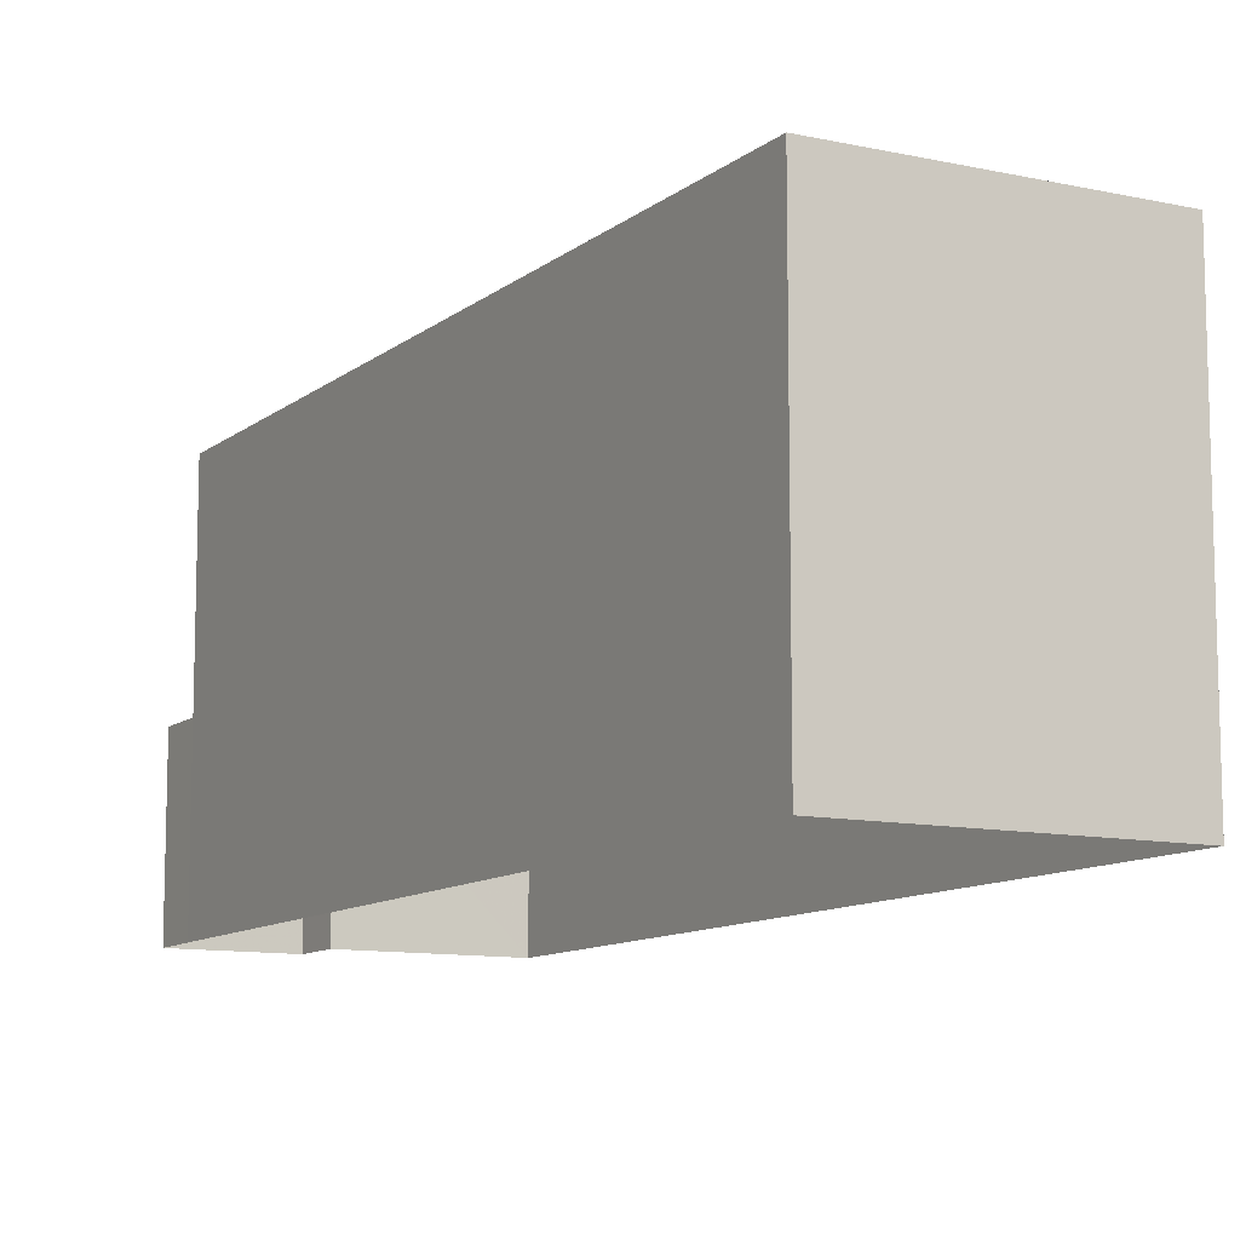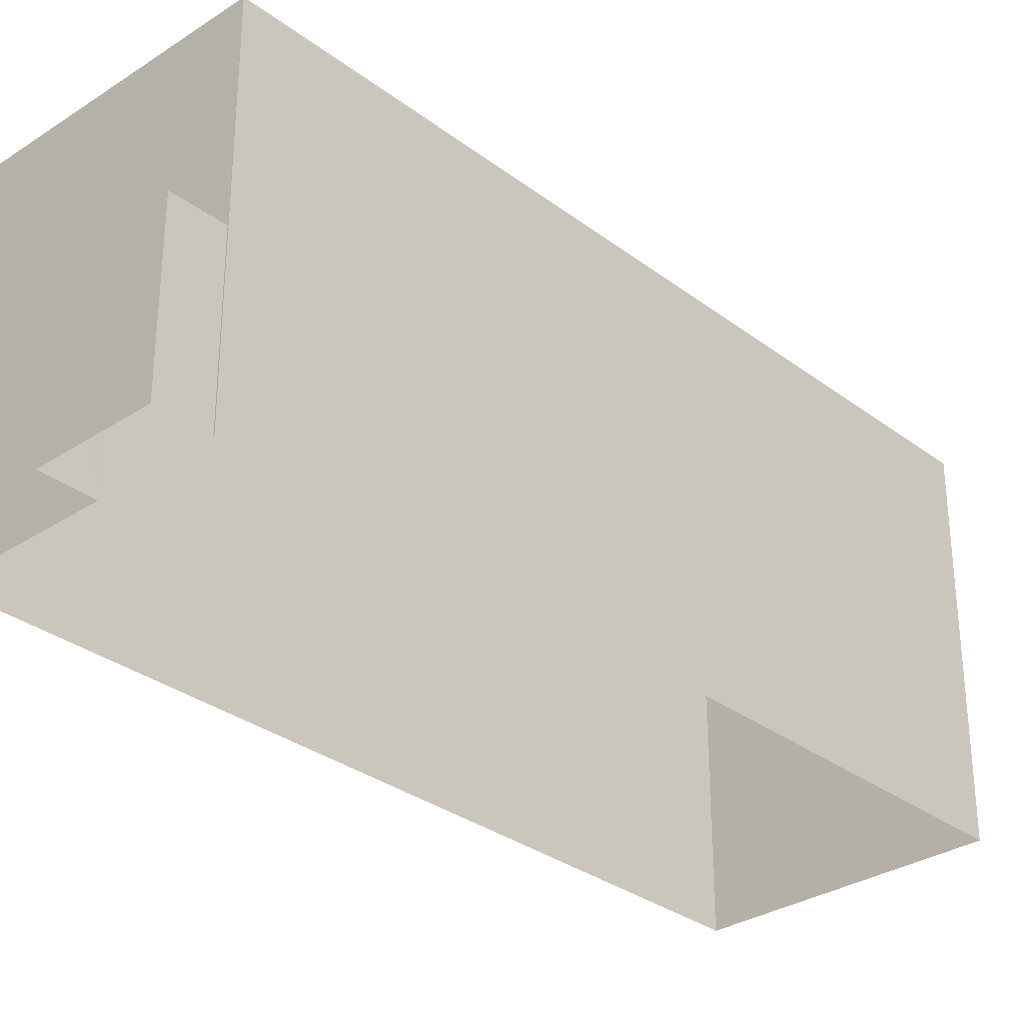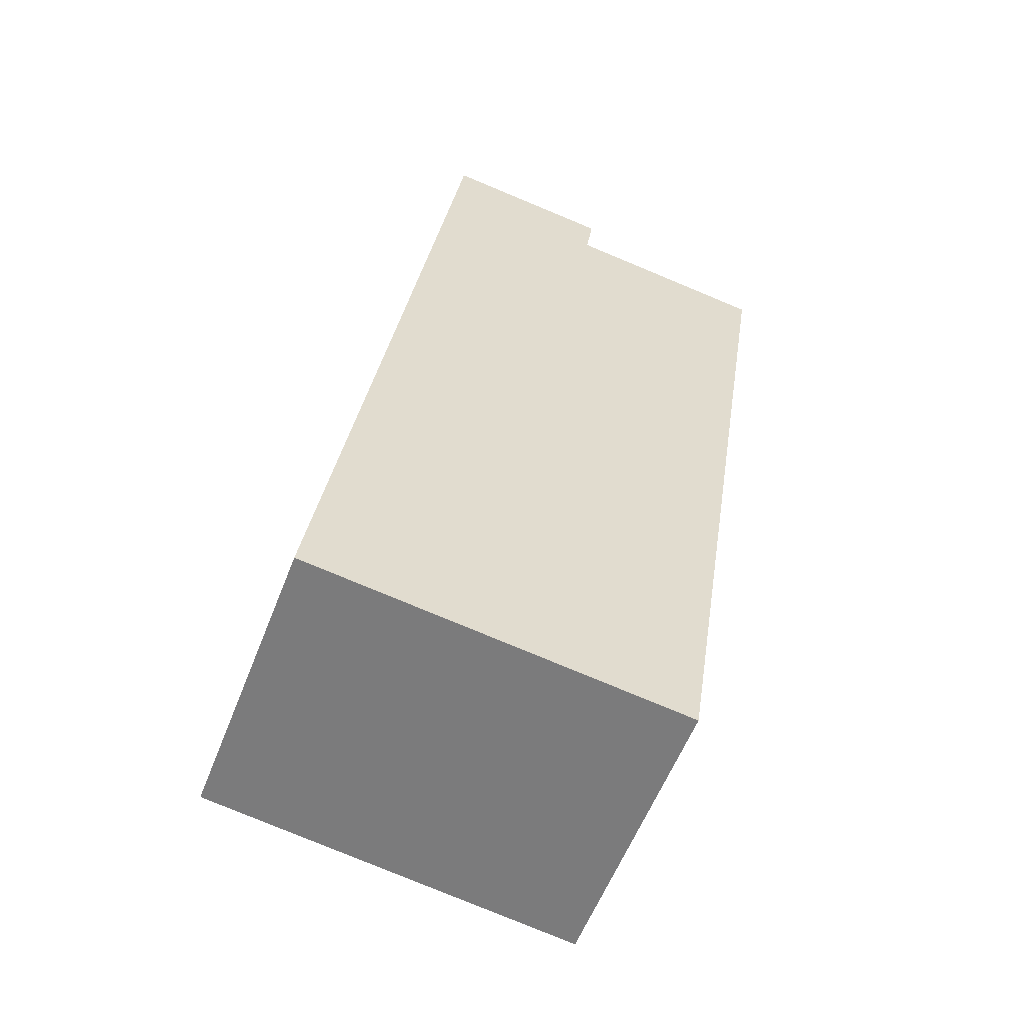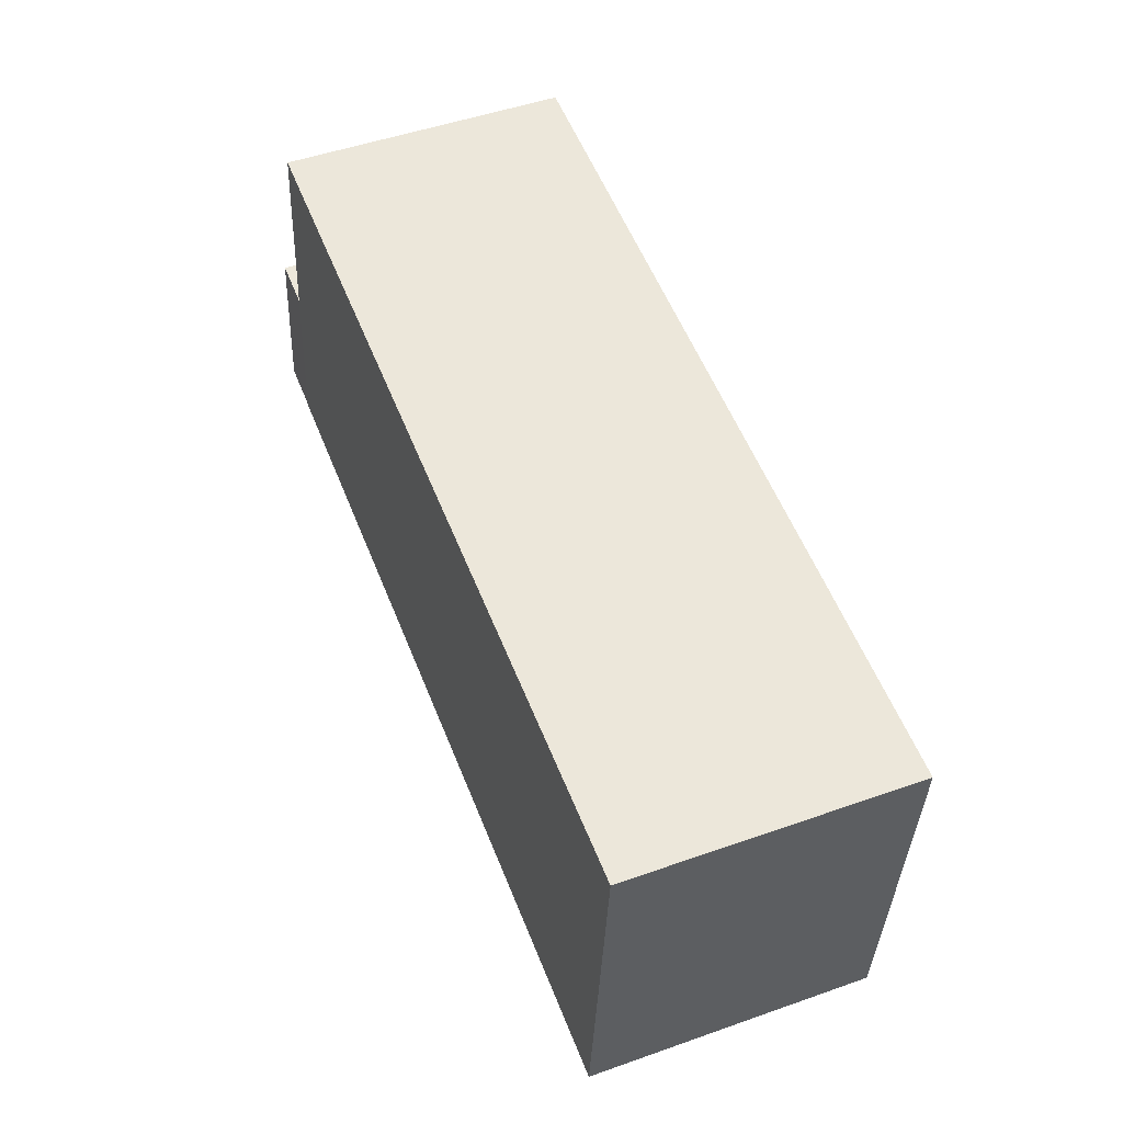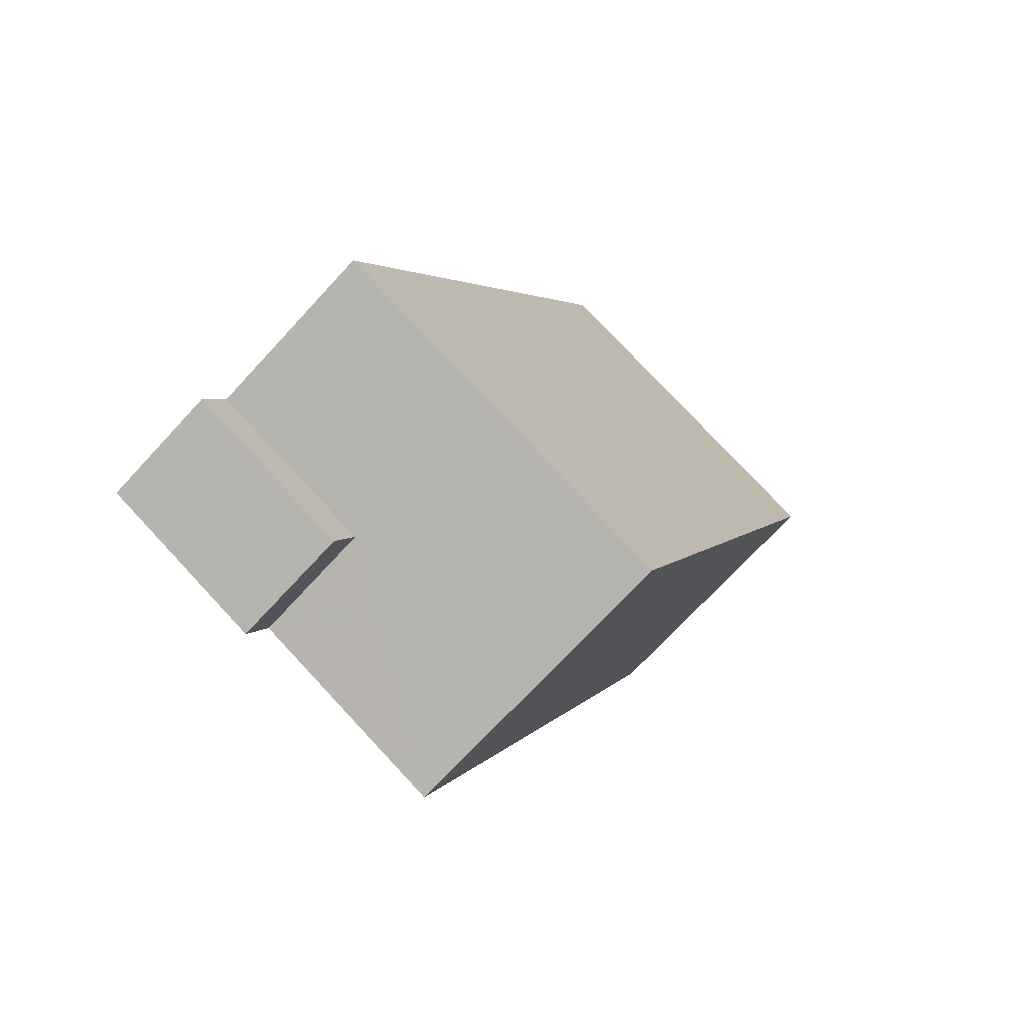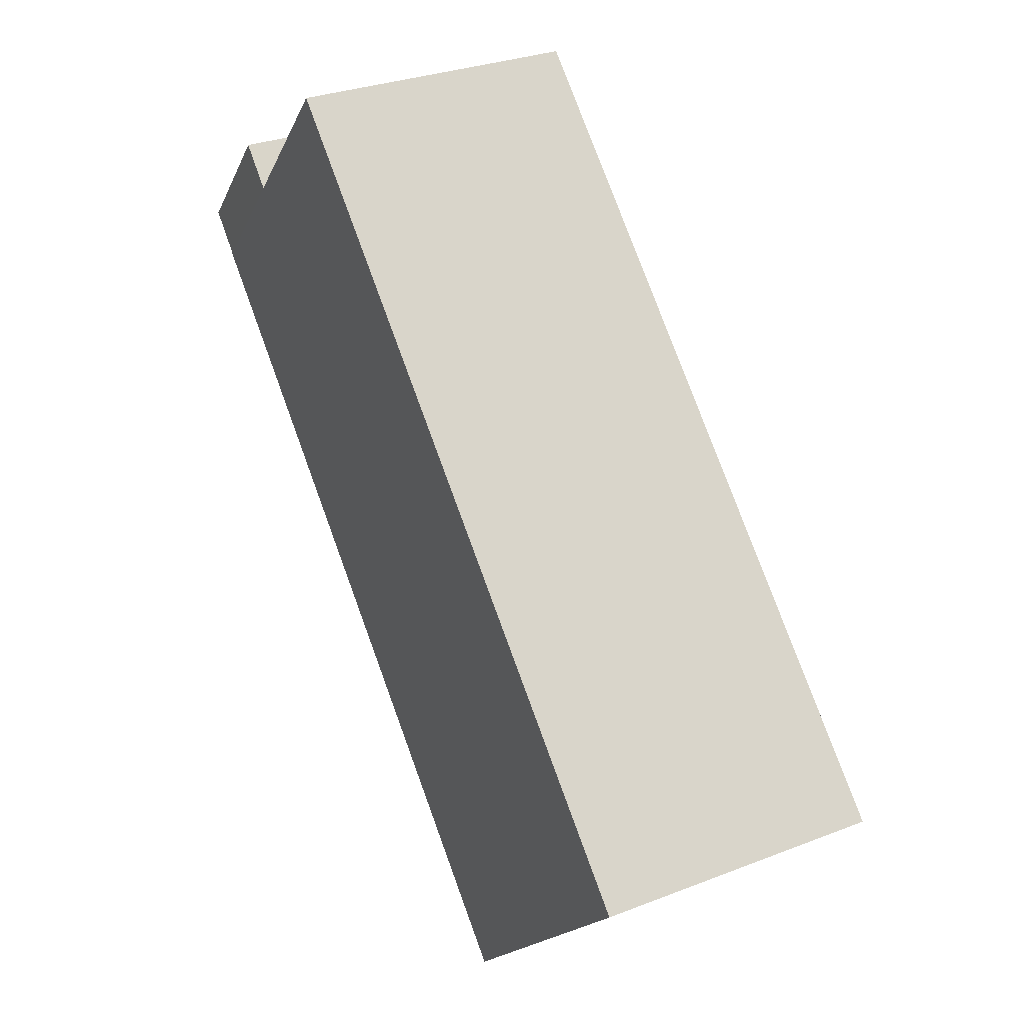
<metadata>
{"format":"obj","ext":"obj","renderer":"f3d","projection":"perspective","resolution":1024,"background":"white","views":[{"elev":-10.6,"azim":-7.5,"up":"+Z"},{"elev":-31.3,"azim":-115.6,"up":"+Z"},{"elev":-79.7,"azim":-112.5,"up":"+Y"},{"elev":-36.0,"azim":-2.1,"up":"+Y"},{"elev":78.1,"azim":-43.1,"up":"+Y"},{"elev":-18.7,"azim":-18.6,"up":"+Y"}]}
</metadata>
<code>
v -8.846e+04 -1.005e+05 2.469
v -8.846e+04 -1.005e+05 2.472
v -8.846e+04 -1.005e+05 2.473
v -8.847e+04 -1.005e+05 2.47
v -8.847e+04 -1.005e+05 2.47
v -8.846e+04 -1.005e+05 2.469
v -8.847e+04 -1.005e+05 2.469
v -8.846e+04 -1.005e+05 2.469
v -8.846e+04 -1.005e+05 5.38
v -8.846e+04 -1.005e+05 5.38
v -8.847e+04 -1.005e+05 5.38
v -8.847e+04 -1.005e+05 5.38
v -8.847e+04 -1.005e+05 8.875
v -8.846e+04 -1.005e+05 8.878
v -8.846e+04 -1.005e+05 8.878
v -8.846e+04 -1.005e+05 8.875
f 1 2 3
f 3 4 5
f 1 6 2
f 7 8 1
f 7 1 5
f 5 1 3
f 9 10 11
f 12 9 11
f 13 14 15
f 16 13 15
f 5 11 7
f 5 12 11
f 11 8 7
f 11 10 8
f 1 8 10
f 9 1 10
f 5 4 12
f 4 13 12
f 1 9 6
f 9 13 16
f 12 13 9
f 6 9 16
f 15 3 2
f 15 14 3
f 13 4 3
f 14 13 3
f 16 2 6
f 16 15 2

</code>
